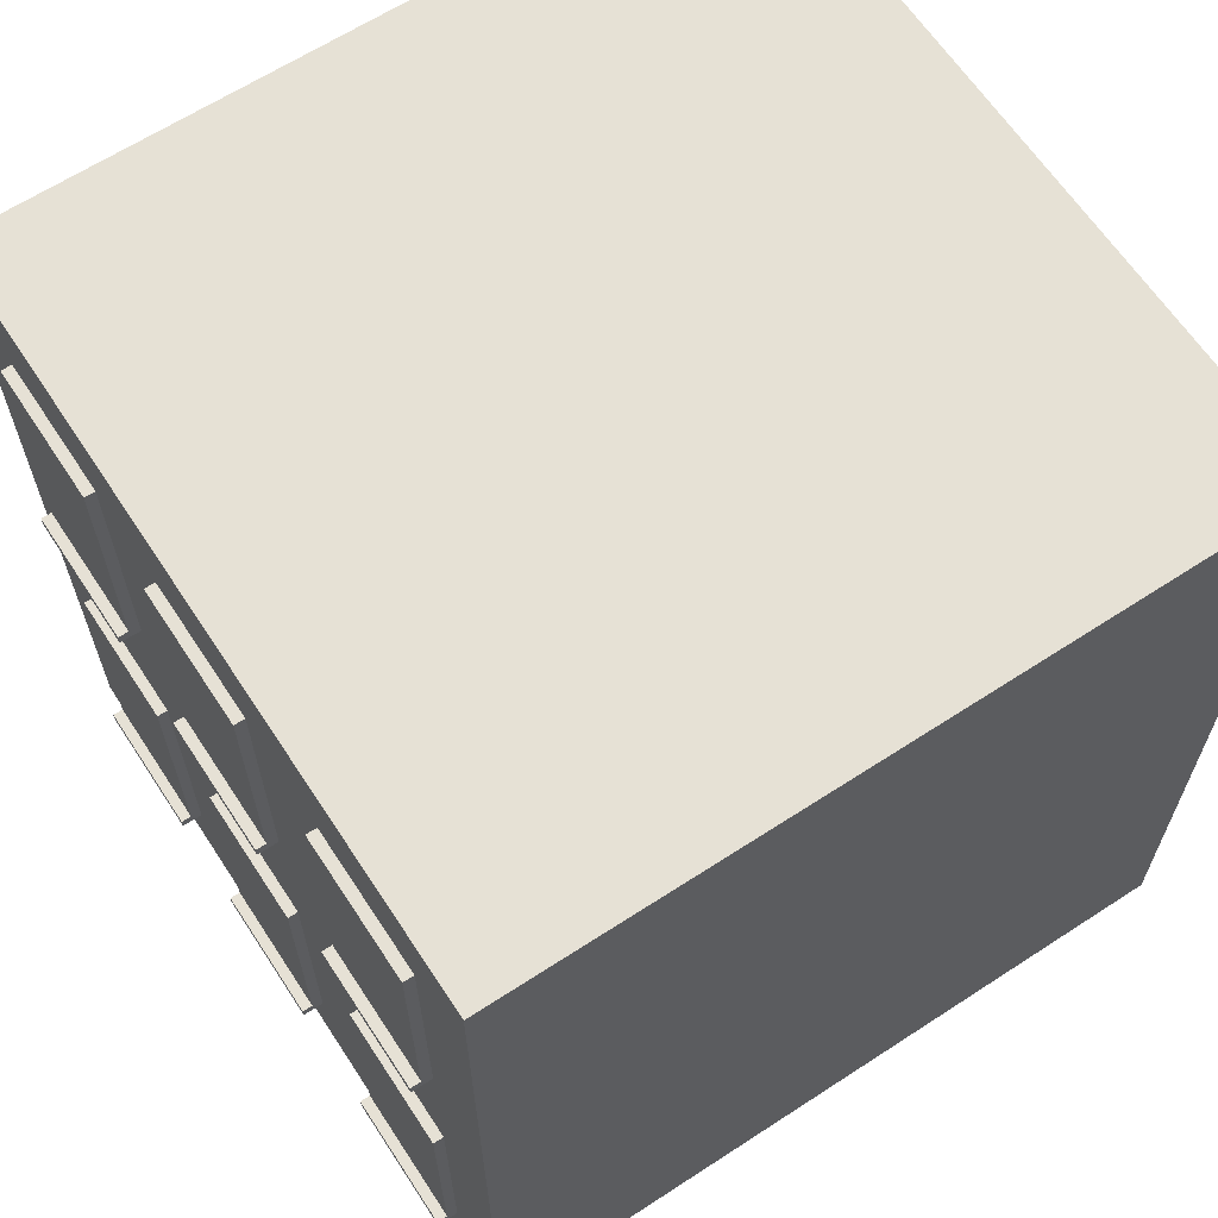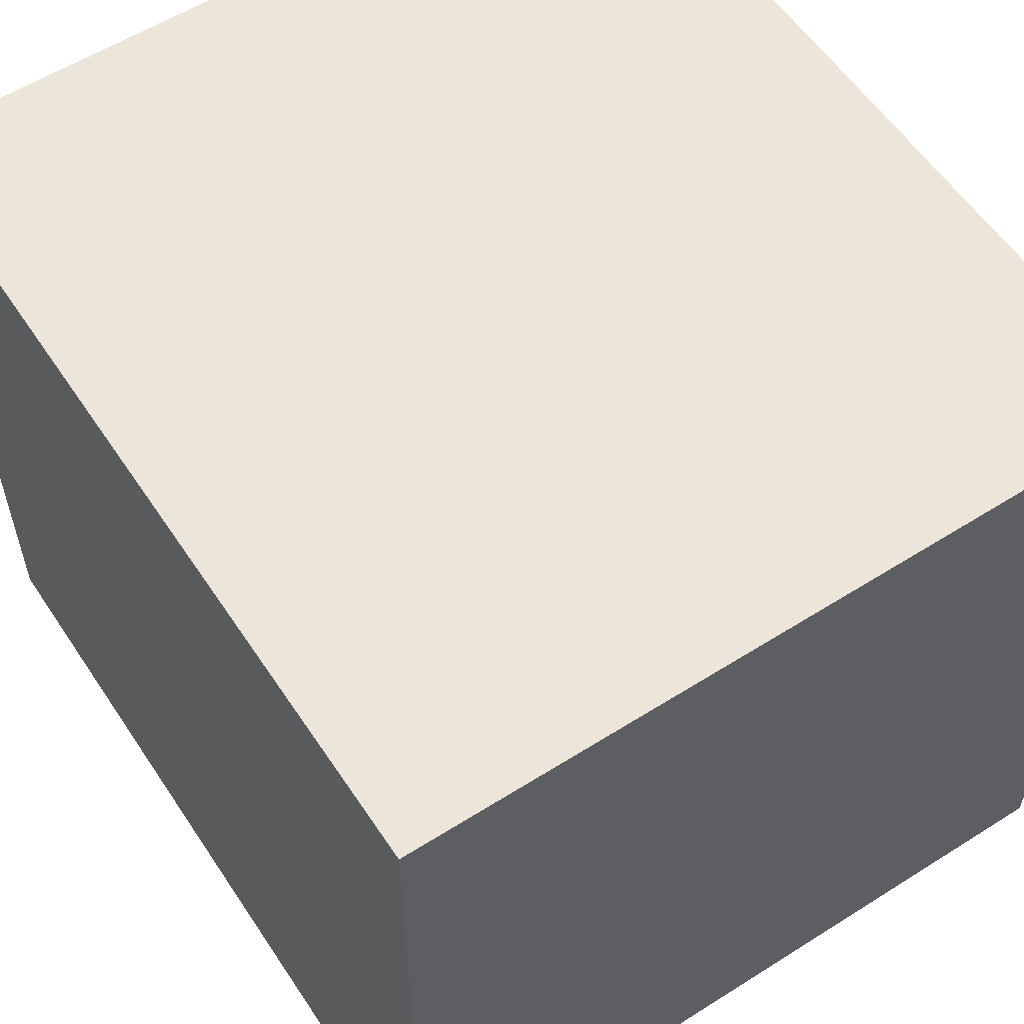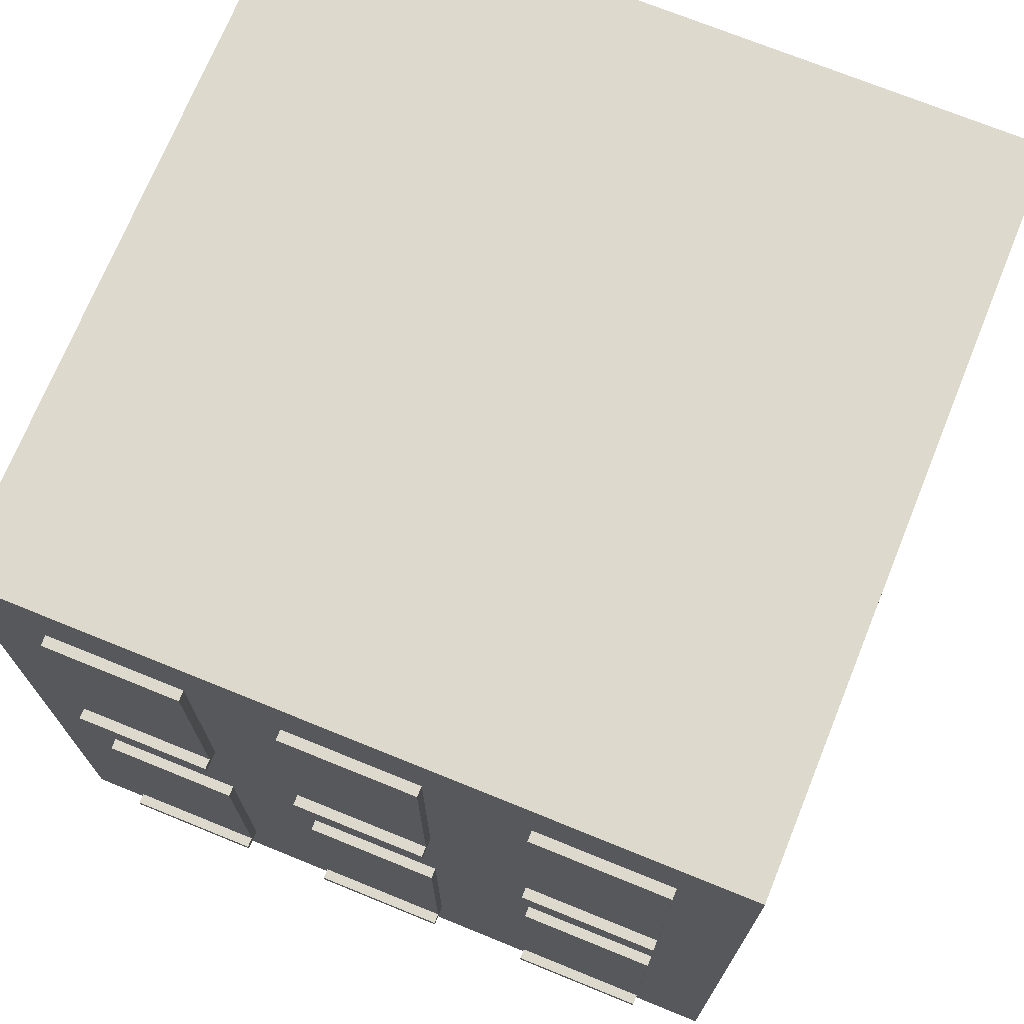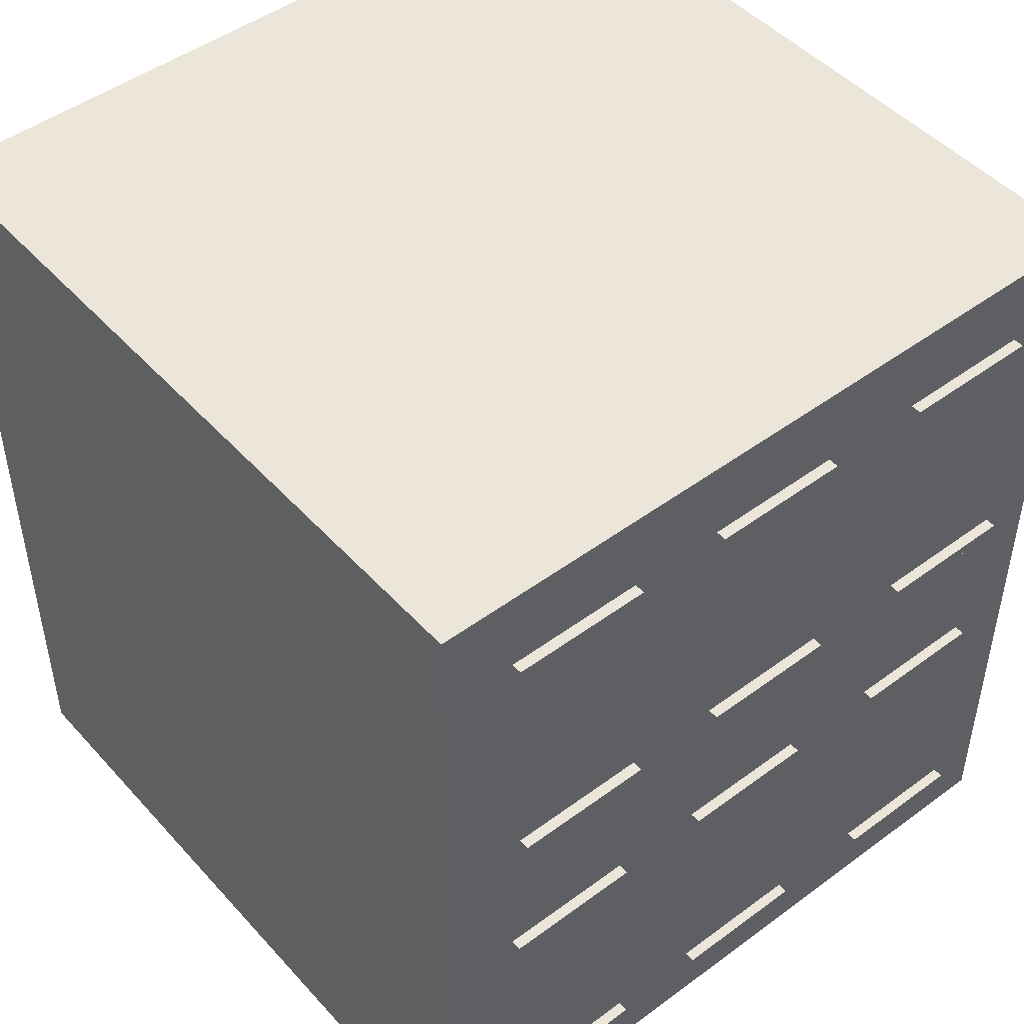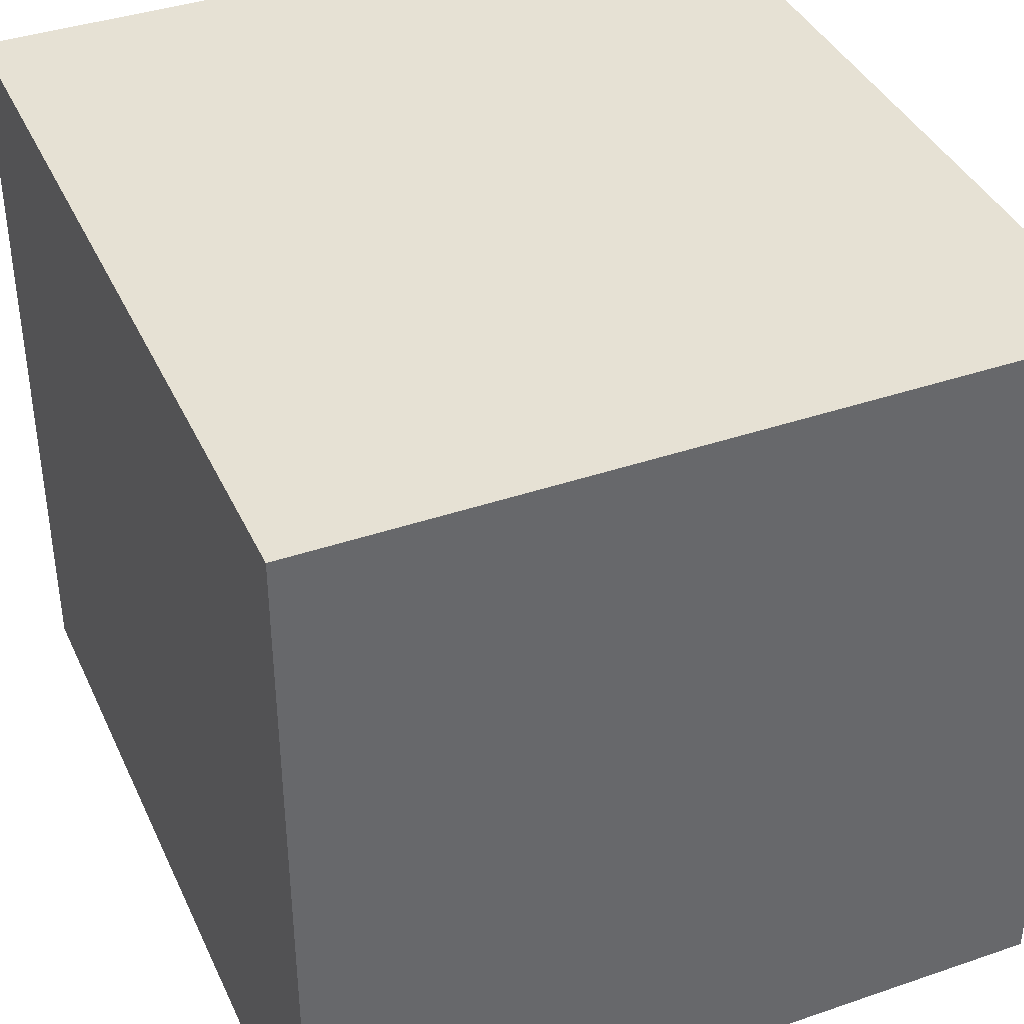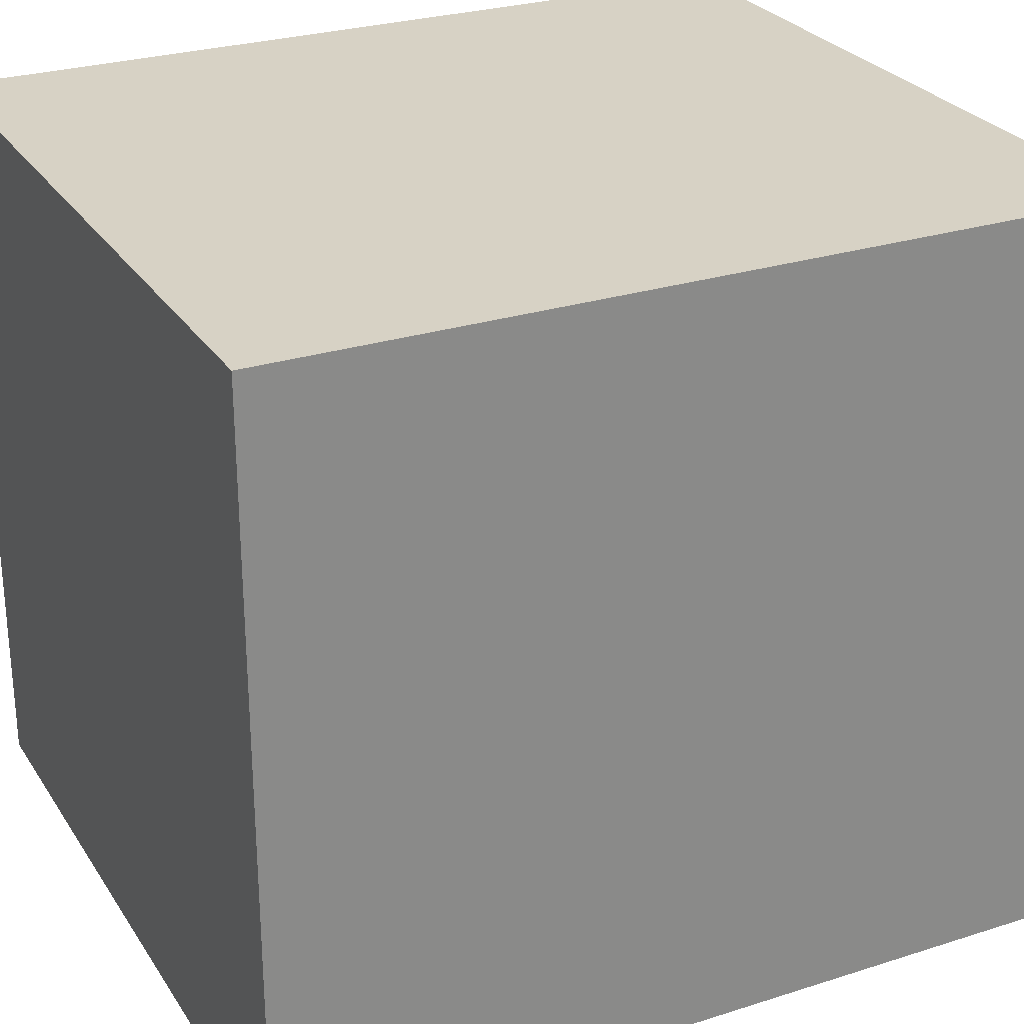
<metadata>
{"format":"obj","ext":"obj","renderer":"f3d","projection":"perspective","resolution":1024,"background":"white","views":[{"elev":64.1,"azim":-123.3,"up":"+Y"},{"elev":57.5,"azim":146.7,"up":"+Z"},{"elev":72.0,"azim":-157.9,"up":"+Y"},{"elev":47.7,"azim":140.3,"up":"+Y"},{"elev":39.3,"azim":156.9,"up":"+Z"},{"elev":27.2,"azim":63.8,"up":"+Z"}]}
</metadata>
<code>
g ApartmentMid
v -36 0 36
v -36 0 -36
v -36 80 36
v -36 80 -36
v -29 8 -36
v -29 8 -38
v -29 9 -37
v -29 9 -38
v -29 32 -36
v -29 32 -37
v -29 48 -36
v -29 48 -38
v -29 49 -37
v -29 49 -38
v -29 72 -36
v -29 72 -37
v -6 8 -36
v -6 8 -38
v -6 9 -37
v -6 9 -38
v -6 32 -36
v -6 32 -37
v -6 48 -36
v -6 48 -38
v -6 49 -37
v -6 49 -38
v -6 72 -36
v -6 72 -37
v 16 8 -36
v 16 8 -38
v 16 9 -37
v 16 9 -38
v 16 32 -36
v 16 32 -37
v 16 48 -36
v 16 48 -38
v 16 49 -37
v 16 49 -38
v 16 72 -36
v 16 72 -37
v -16 8 -36
v -16 8 -38
v -16 9 -37
v -16 9 -38
v -16 32 -36
v -16 32 -37
v -16 48 -36
v -16 48 -38
v -16 49 -37
v -16 49 -38
v -16 72 -36
v -16 72 -37
v 7 8 -36
v 7 8 -38
v 7 9 -37
v 7 9 -38
v 7 32 -36
v 7 32 -37
v 7 48 -36
v 7 48 -38
v 7 49 -37
v 7 49 -38
v 7 72 -36
v 7 72 -37
v 29 8 -36
v 29 8 -38
v 29 9 -37
v 29 9 -38
v 29 32 -36
v 29 32 -37
v 29 48 -36
v 29 48 -38
v 29 49 -37
v 29 49 -38
v 29 72 -36
v 29 72 -37
v 36 0 36
v 36 0 -36
v 36 80 36
v 36 80 -36
v -36 0 36
v -36 80 36
v 36 0 36
v 36 80 36
v -36 0 -36
v -36 80 -36
v -29 8 -36
v -29 32 -36
v -29 48 -36
v -29 72 -36
v -16 8 -36
v -16 32 -36
v -16 48 -36
v -16 72 -36
v -6 8 -36
v -6 32 -36
v -6 48 -36
v -6 72 -36
v 7 8 -36
v 7 32 -36
v 7 48 -36
v 7 72 -36
v 16 8 -36
v 16 32 -36
v 16 48 -36
v 16 72 -36
v 29 8 -36
v 29 32 -36
v 29 48 -36
v 29 72 -36
v 36 0 -36
v 36 80 -36
v -29 9 -37
v -29 32 -37
v -29 49 -37
v -29 72 -37
v -28 9 -37
v -28 31 -37
v -28 49 -37
v -28 71 -37
v -17 9 -37
v -17 31 -37
v -17 49 -37
v -17 71 -37
v -16 9 -37
v -16 32 -37
v -16 49 -37
v -16 72 -37
v -6 9 -37
v -6 32 -37
v -6 49 -37
v -6 72 -37
v -5 9 -37
v -5 31 -37
v -5 49 -37
v -5 71 -37
v 6 9 -37
v 6 31 -37
v 6 49 -37
v 6 71 -37
v 7 9 -37
v 7 32 -37
v 7 49 -37
v 7 72 -37
v 16 9 -37
v 16 32 -37
v 16 49 -37
v 16 72 -37
v 17 9 -37
v 17 31 -37
v 17 49 -37
v 17 71 -37
v 28 9 -37
v 28 31 -37
v 28 49 -37
v 28 71 -37
v 29 9 -37
v 29 32 -37
v 29 49 -37
v 29 72 -37
v -29 8 -38
v -29 9 -38
v -29 48 -38
v -29 49 -38
v -16 8 -38
v -16 9 -38
v -16 48 -38
v -16 49 -38
v -6 8 -38
v -6 9 -38
v -6 48 -38
v -6 49 -38
v 7 8 -38
v 7 9 -38
v 7 48 -38
v 7 49 -38
v 16 8 -38
v 16 9 -38
v 16 48 -38
v 16 49 -38
v 29 8 -38
v 29 9 -38
v 29 48 -38
v 29 49 -38
v -36 0 36
v 36 0 36
v -36 0 -36
v 36 0 -36
v -29 8 -36
v -16 8 -36
v -6 8 -36
v 7 8 -36
v 16 8 -36
v 29 8 -36
v -29 8 -38
v -16 8 -38
v -6 8 -38
v 7 8 -38
v 16 8 -38
v 29 8 -38
v -29 48 -36
v -16 48 -36
v -6 48 -36
v 7 48 -36
v 16 48 -36
v 29 48 -36
v -29 48 -38
v -16 48 -38
v -6 48 -38
v 7 48 -38
v 16 48 -38
v 29 48 -38
v -29 9 -37
v -28 9 -37
v -17 9 -37
v -16 9 -37
v -6 9 -37
v -5 9 -37
v 6 9 -37
v 7 9 -37
v 16 9 -37
v 17 9 -37
v 28 9 -37
v 29 9 -37
v -29 9 -38
v -16 9 -38
v -6 9 -38
v 7 9 -38
v 16 9 -38
v 29 9 -38
v -29 32 -36
v -16 32 -36
v -6 32 -36
v 7 32 -36
v 16 32 -36
v 29 32 -36
v -29 32 -37
v -16 32 -37
v -6 32 -37
v 7 32 -37
v 16 32 -37
v 29 32 -37
v -29 49 -37
v -28 49 -37
v -17 49 -37
v -16 49 -37
v -6 49 -37
v -5 49 -37
v 6 49 -37
v 7 49 -37
v 16 49 -37
v 17 49 -37
v 28 49 -37
v 29 49 -37
v -29 49 -38
v -16 49 -38
v -6 49 -38
v 7 49 -38
v 16 49 -38
v 29 49 -38
v -29 72 -36
v -16 72 -36
v -6 72 -36
v 7 72 -36
v 16 72 -36
v 29 72 -36
v -29 72 -37
v -16 72 -37
v -6 72 -37
v 7 72 -37
v 16 72 -37
v 29 72 -37
v -36 80 36
v 36 80 36
v -36 80 -36
v 36 80 -36
f 3 2 1
f 4 2 3
f 7 6 5
f 8 6 7
f 9 7 5
f 10 7 9
f 13 12 11
f 14 12 13
f 15 13 11
f 16 13 15
f 19 18 17
f 20 18 19
f 21 19 17
f 22 19 21
f 25 24 23
f 26 24 25
f 27 25 23
f 28 25 27
f 31 30 29
f 32 30 31
f 33 31 29
f 34 31 33
f 37 36 35
f 38 36 37
f 39 37 35
f 40 37 39
f 41 42 43
f 43 42 44
f 41 43 45
f 45 43 46
f 47 48 49
f 49 48 50
f 47 49 51
f 51 49 52
f 53 54 55
f 55 54 56
f 53 55 57
f 57 55 58
f 59 60 61
f 61 60 62
f 59 61 63
f 63 61 64
f 65 66 67
f 67 66 68
f 65 67 69
f 69 67 70
f 71 72 73
f 73 72 74
f 71 73 75
f 75 73 76
f 77 78 79
f 79 78 80
f 83 82 81
f 84 82 83
f 85 86 87
f 87 86 88
f 88 86 89
f 89 86 90
f 85 87 91
f 88 89 92
f 92 89 93
f 90 86 94
f 92 93 95
f 93 94 95
f 85 91 95
f 91 92 95
f 95 94 96
f 96 94 97
f 94 86 98
f 97 94 98
f 85 95 99
f 96 97 100
f 100 97 101
f 98 86 102
f 85 99 103
f 101 102 103
f 100 101 103
f 99 100 103
f 103 102 104
f 104 102 105
f 102 86 106
f 105 102 106
f 85 103 107
f 104 105 108
f 108 105 109
f 106 86 110
f 85 107 111
f 109 110 111
f 108 109 111
f 107 108 111
f 110 86 112
f 111 110 112
f 113 114 117
f 117 114 118
f 115 116 119
f 119 116 120
f 117 118 121
f 118 114 122
f 121 118 122
f 119 120 123
f 120 116 124
f 123 120 124
f 121 122 125
f 122 114 126
f 125 122 126
f 123 124 127
f 124 116 128
f 127 124 128
f 129 130 133
f 133 130 134
f 131 132 135
f 135 132 136
f 133 134 137
f 134 130 138
f 137 134 138
f 135 136 139
f 136 132 140
f 139 136 140
f 137 138 141
f 138 130 142
f 141 138 142
f 139 140 143
f 140 132 144
f 143 140 144
f 145 146 149
f 149 146 150
f 147 148 151
f 151 148 152
f 149 150 153
f 150 146 154
f 153 150 154
f 151 152 155
f 152 148 156
f 155 152 156
f 153 154 157
f 154 146 158
f 157 154 158
f 155 156 159
f 156 148 160
f 159 156 160
f 161 162 165
f 165 162 166
f 163 164 167
f 167 164 168
f 169 170 173
f 173 170 174
f 171 172 175
f 175 172 176
f 177 178 181
f 181 178 182
f 179 180 183
f 183 180 184
f 187 186 185
f 188 186 187
f 195 190 189
f 196 190 195
f 197 192 191
f 198 192 197
f 199 194 193
f 200 194 199
f 207 202 201
f 208 202 207
f 209 204 203
f 210 204 209
f 211 206 205
f 212 206 211
f 213 214 225
f 214 215 225
f 215 216 225
f 225 216 226
f 217 218 227
f 218 219 227
f 219 220 227
f 227 220 228
f 223 224 229
f 222 223 229
f 221 222 229
f 229 224 230
f 231 232 237
f 237 232 238
f 233 234 239
f 239 234 240
f 235 236 241
f 241 236 242
f 243 244 255
f 244 245 255
f 245 246 255
f 255 246 256
f 247 248 257
f 248 249 257
f 249 250 257
f 257 250 258
f 253 254 259
f 252 253 259
f 251 252 259
f 259 254 260
f 261 262 267
f 267 262 268
f 263 264 269
f 269 264 270
f 265 266 271
f 271 266 272
f 273 274 275
f 275 274 276

</code>
